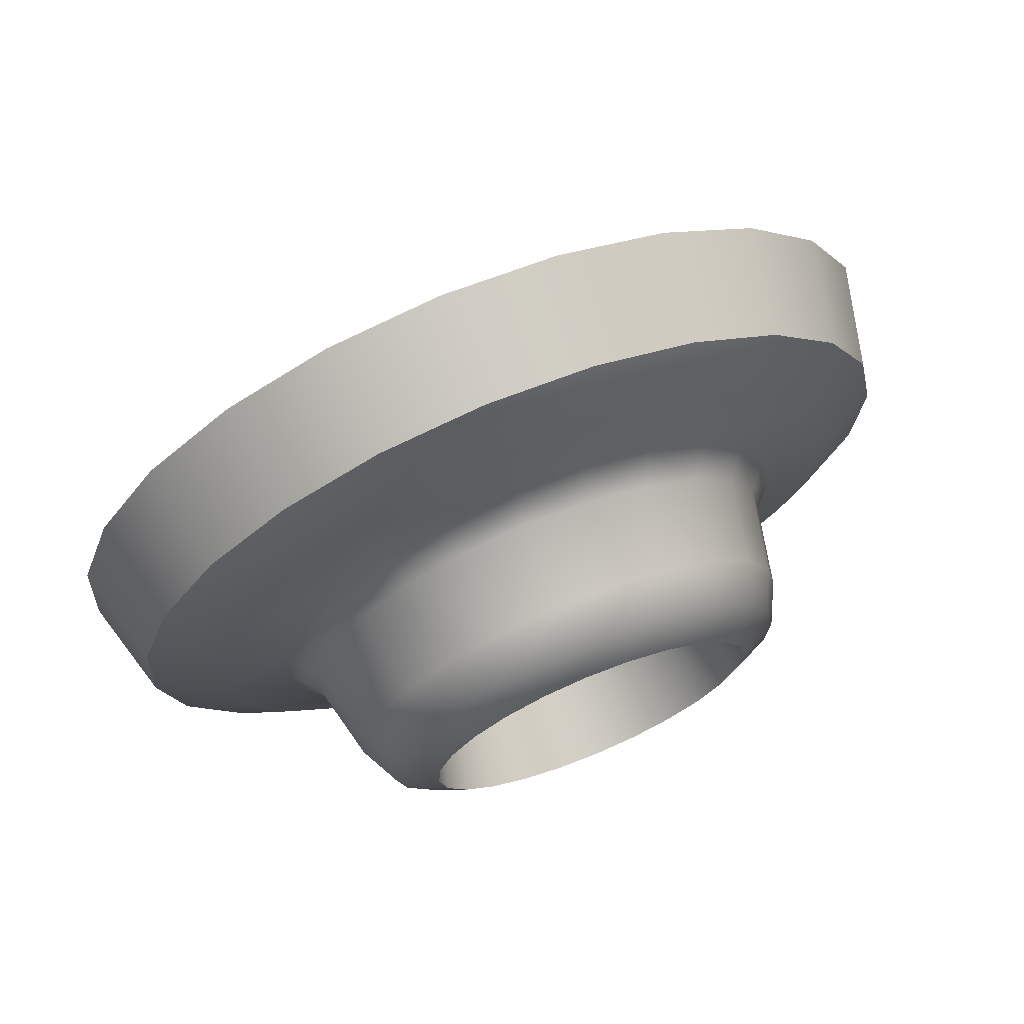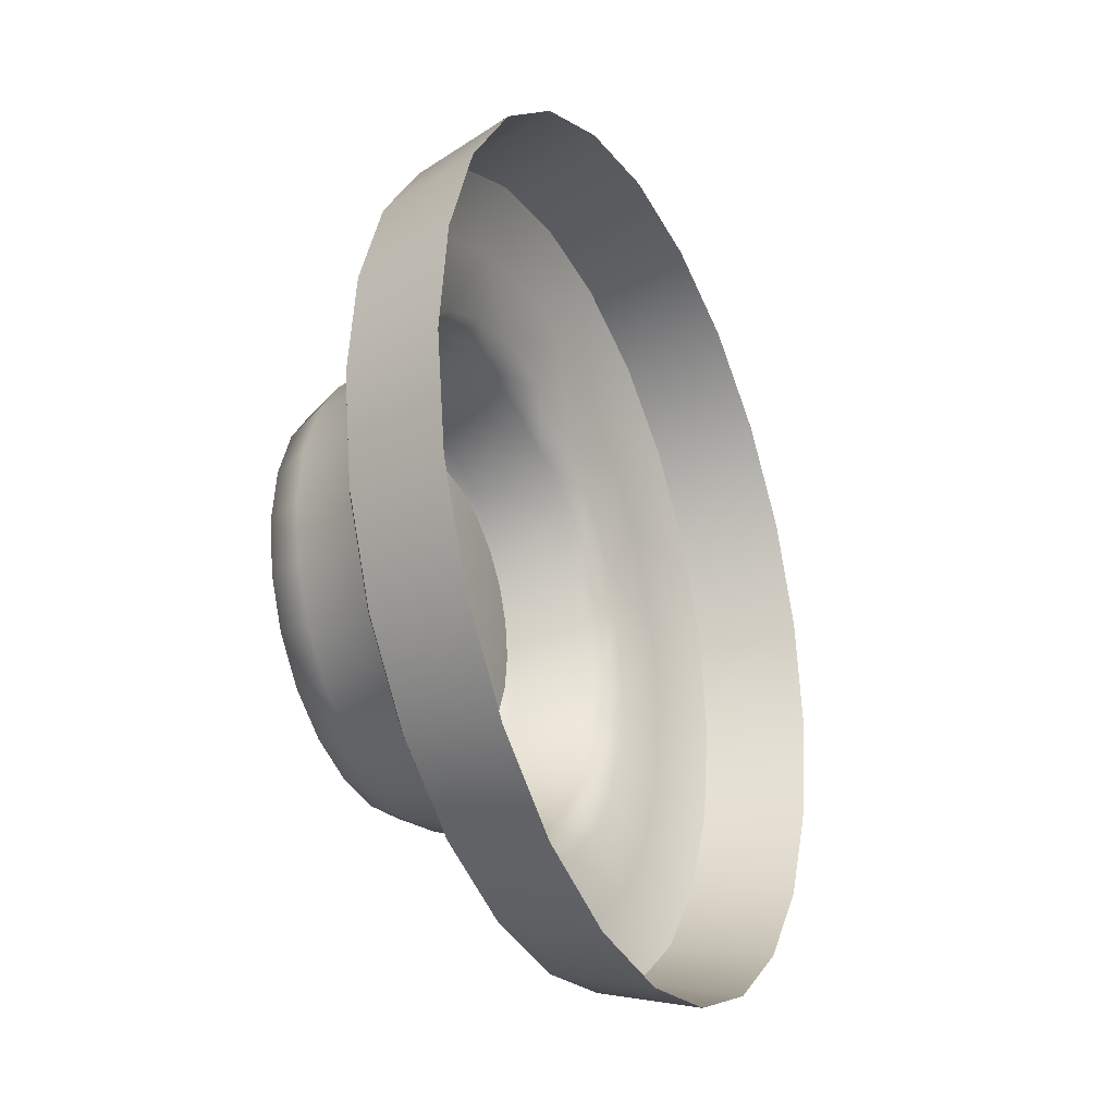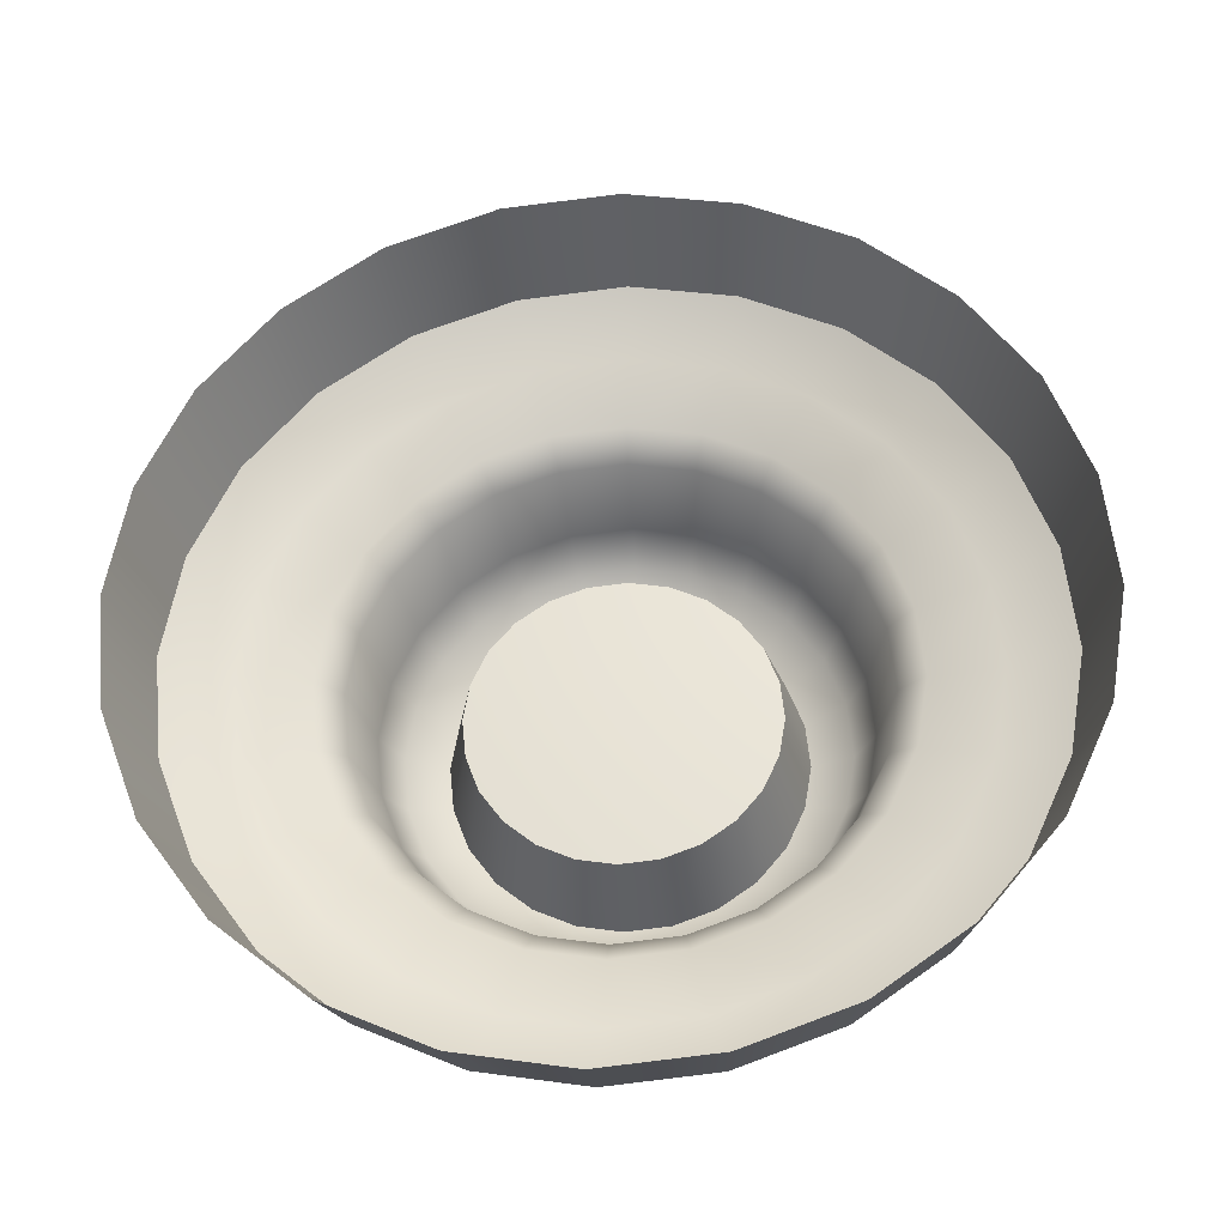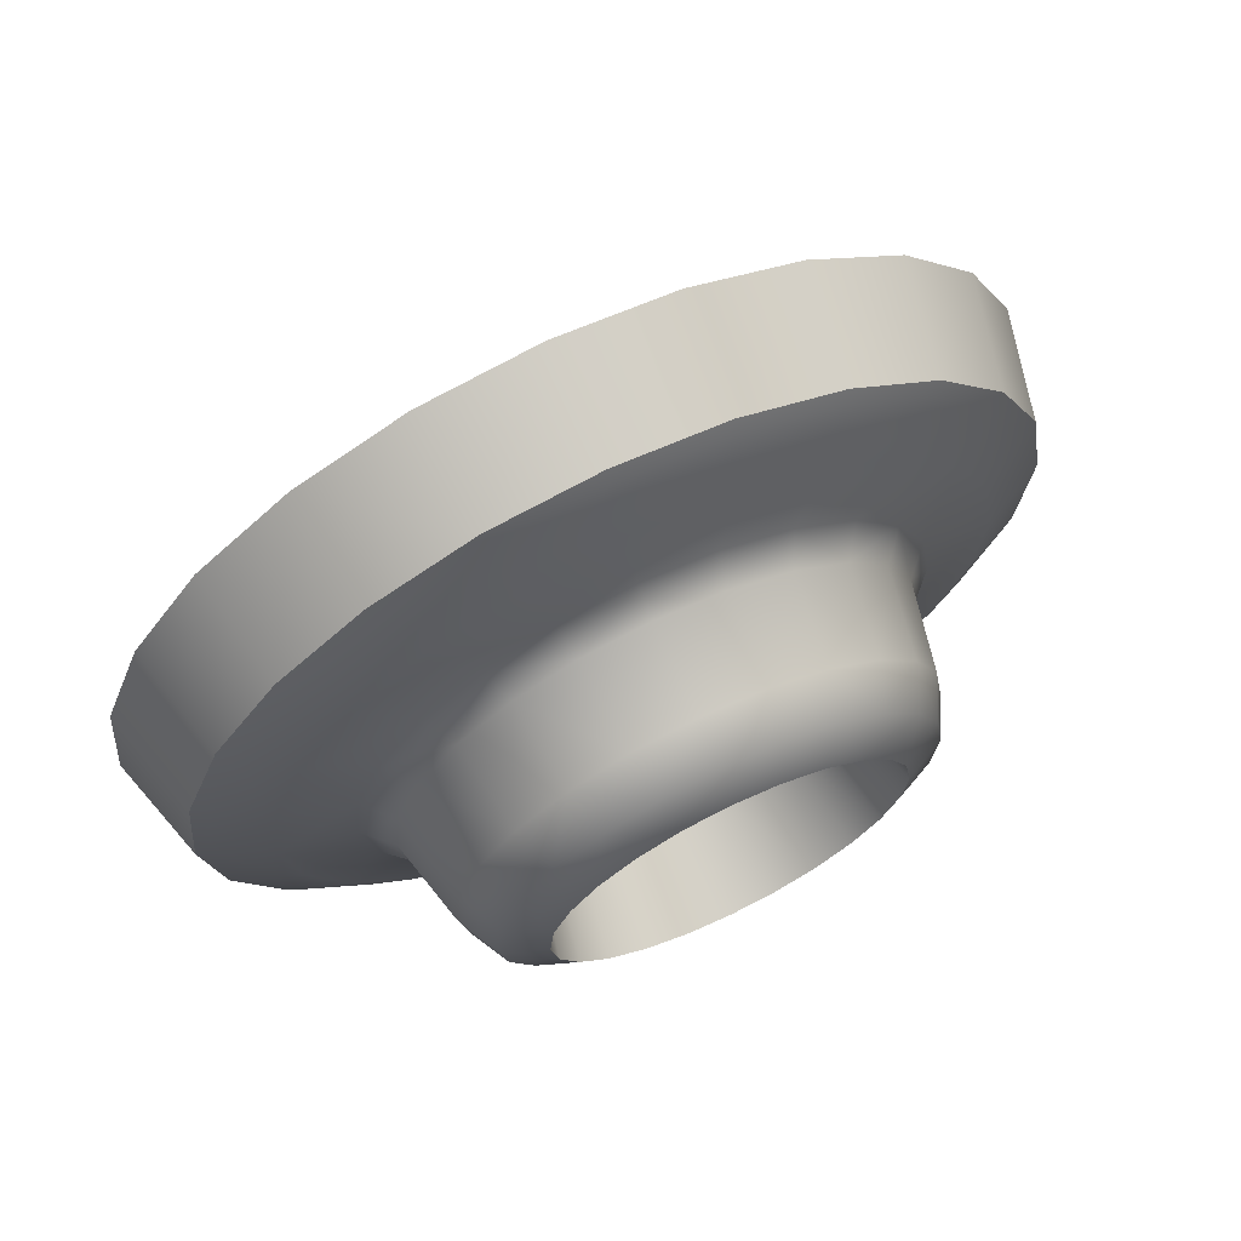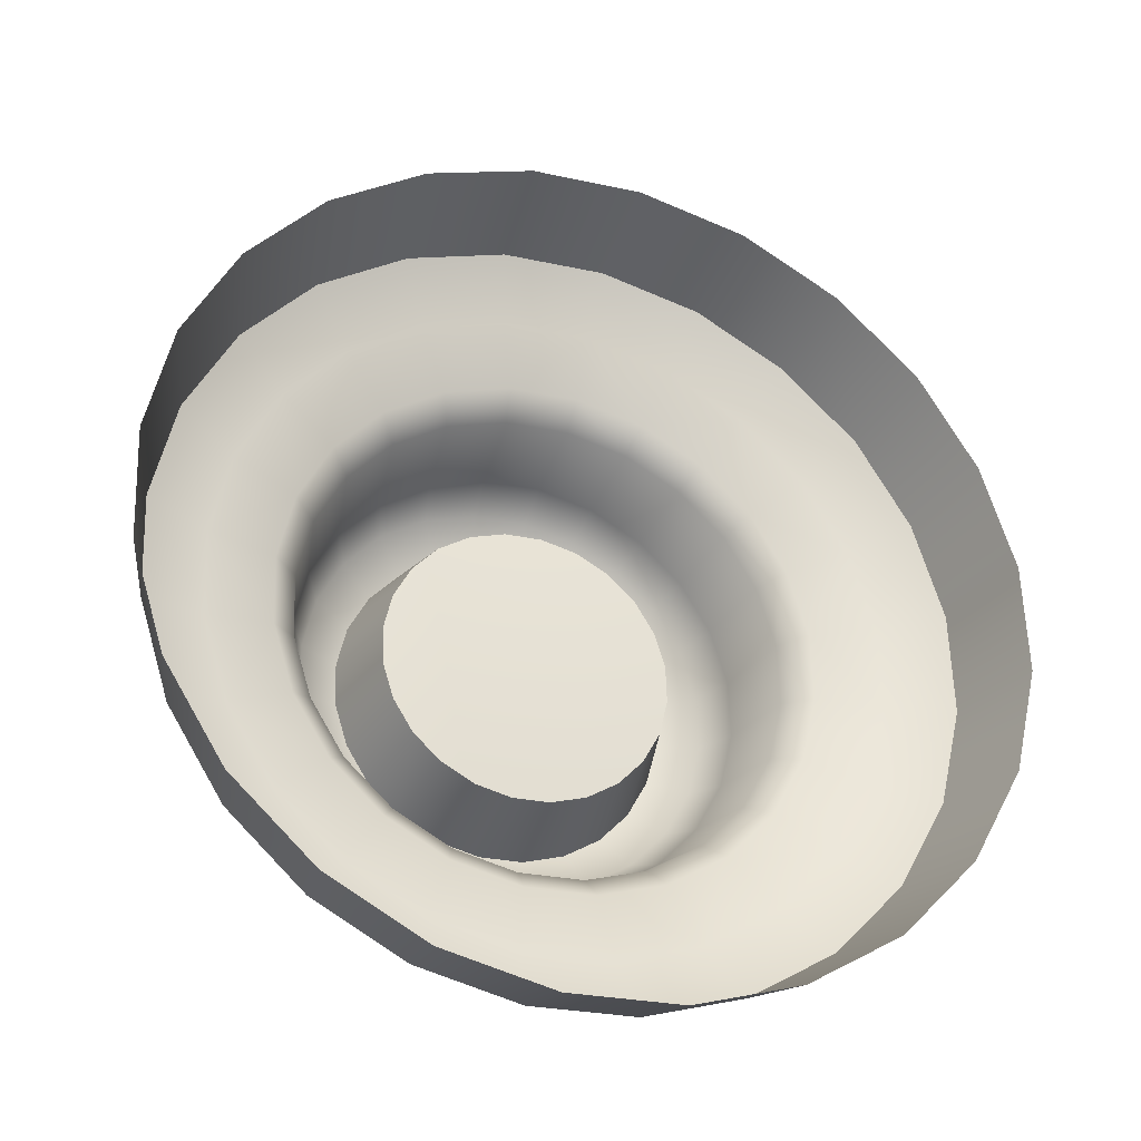
<metadata>
{"format":"obj","ext":"obj","renderer":"f3d","projection":"perspective","resolution":1024,"background":"white","views":[{"elev":43.2,"azim":65.4,"up":"+Y"},{"elev":61.9,"azim":179.9,"up":"+Y"},{"elev":-6.9,"azim":-85.4,"up":"+Y"},{"elev":40.6,"azim":61.5,"up":"+Y"},{"elev":-4.6,"azim":-111.8,"up":"+Y"}]}
</metadata>
<code>
v 166.3 283.7 208.5
v 165.3 287.2 208.8
v 164.1 284.8 209.1
v 168.4 288.1 207.2
v 167.4 286 208.1
v 167.2 291.4 206.1
v 166.3 289.4 207.7
v 169.9 291.3 203.6
v 169.2 289.9 205.6
v 168.4 293.8 201.5
v 167.9 292.9 203.9
v 170.4 292.5 198.8
v 170.3 292.2 201.3
v 168.4 293.8 196.1
v 168.5 294.1 198.8
v 169.9 291.3 194
v 170.3 292.2 196.3
v 167.2 291.4 191.5
v 167.9 292.9 193.6
v 168.4 288.1 190.4
v 169.2 289.9 192
v 165.3 287.2 188.8
v 166.3 289.4 189.8
v 166.3 283.7 189.1
v 167.4 286 189.5
v 163 282.3 188.8
v 164.1 284.8 188.5
v 164.3 279.3 190.4
v 165.3 281.5 189.5
v 161.1 278.1 191.5
v 162 280.1 189.8
v 162.8 276.1 194
v 163.5 277.5 192
v 159.9 275.7 196.1
v 160.4 276.6 193.6
v 162.3 275 198.8
v 162.4 275.3 196.3
v 159.9 275.7 201.5
v 159.8 275.4 198.8
v 162.8 276.1 203.6
v 162.4 275.3 201.3
v 161.1 278.1 206.1
v 160.4 276.6 203.9
v 164.3 279.3 207.2
v 163.5 277.5 205.6
v 163 282.3 208.8
v 162 280.1 207.7
v 165.3 281.5 208.1
v 170.2 283.5 204.1
v 171.5 284.1 203.1
v 170.7 284.7 203.5
v 171 283 203.6
v 171.7 283.5 202.3
v 170.8 281.6 202.8
v 170.4 281.8 203.8
v 171.2 285.7 202.6
v 172.3 285.7 201.3
v 171.6 286.5 201.5
v 171.9 285 202.3
v 172.3 284.8 200.8
v 171.8 287 200.2
v 172.5 286.3 198.8
v 171.9 287.2 198.8
v 172.5 286.2 200.1
v 172.5 285.3 198.8
v 171.8 287 197.4
v 172.3 285.7 196.3
v 171.6 286.5 196.1
v 172.5 286.2 197.5
v 172.3 284.8 196.8
v 171.2 285.7 194.9
v 171.5 284.1 194.5
v 170.7 284.7 194.1
v 171.9 285 195.3
v 171.7 283.5 195.3
v 170.2 283.5 193.5
v 170.4 281.8 193.8
v 169.6 282.2 193.3
v 171 283 194
v 170.8 281.6 194.8
v 169 280.9 193.5
v 169.4 279.6 194.5
v 168.4 279.7 194.1
v 169.9 280.6 194
v 170 279.8 195.3
v 167.9 278.7 194.9
v 168.6 277.9 196.3
v 167.6 277.9 196.1
v 168.9 278.6 195.3
v 169.4 278.5 196.8
v 167.3 277.4 197.4
v 168.3 277.3 198.8
v 167.3 277.3 198.8
v 168.4 277.4 197.5
v 169.1 278 198.8
v 167.3 277.4 200.2
v 168.6 277.9 201.3
v 167.6 277.9 201.5
v 168.4 277.4 200.1
v 169.4 278.5 200.8
v 167.9 278.7 202.6
v 169.4 279.6 203.1
v 168.4 279.7 203.5
v 168.9 278.6 202.3
v 170 279.8 202.3
v 169 280.9 204.1
v 169.6 282.2 204.3
v 169.9 280.6 203.6
v 168.5 284.4 204.5
v 169.1 285.7 203.9
v 169.6 286.8 203
v 170 287.7 201.7
v 170.2 288.2 200.3
v 170.3 288.4 198.8
v 170.2 288.2 197.3
v 170 287.7 195.8
v 169.6 286.8 194.6
v 169.1 285.7 193.7
v 168.5 284.4 193.1
v 167.8 283 192.9
v 167.2 281.7 193.1
v 166.6 280.4 193.7
v 166 279.3 194.6
v 165.7 278.4 195.8
v 165.4 277.9 197.3
v 165.3 277.7 198.8
v 165.4 277.9 200.3
v 165.7 278.4 201.7
v 166 279.3 203
v 166.6 280.4 203.9
v 167.2 281.7 204.5
v 167.8 283 204.7
v 167.9 285.3 206.6
v 168.7 286.2 204.4
v 168.7 287.1 205.8
v 167.3 283.3 205.3
v 168 284.8 205.1
v 166.1 281.5 206.6
v 167 283.4 206.9
v 165.9 280.3 204.4
v 166.6 281.8 205.1
v 164.6 278.2 204.5
v 165.3 279.7 205.8
v 164.9 278.2 202
v 165.3 279.1 203.4
v 163.7 276.3 200.9
v 164 277 202.9
v 164.5 277.4 198.8
v 164.6 277.6 200.5
v 163.7 276.3 196.7
v 163.6 276 198.8
v 164.9 278.2 195.5
v 164.6 277.6 197.1
v 164.6 278.2 193
v 164 277 194.7
v 165.9 280.3 193.1
v 165.3 279.1 194.2
v 166.1 281.5 190.9
v 165.3 279.7 191.7
v 167.3 283.3 192.3
v 166.6 281.8 192.5
v 167.9 285.3 190.9
v 167 283.4 190.6
v 168.7 286.2 193.1
v 168 284.8 192.5
v 169.4 288.6 193
v 168.7 287.1 191.7
v 169.7 288.4 195.5
v 169.2 287.5 194.2
v 170.3 290.5 196.7
v 170 289.8 194.7
v 170 289.2 198.8
v 169.9 289 197.1
v 170.3 290.5 200.9
v 170.4 290.8 198.8
v 169.7 288.4 202
v 169.9 289 200.5
v 169.4 288.6 204.5
v 170 289.8 202.9
v 169.2 287.5 203.4
v 168.9 282.5 202.3
v 171.3 282.6 202.7
v 170.8 281.6 202.8
v 169.6 284.1 201.8
v 169.3 283.4 202.2
v 172 284.2 201.6
v 171.7 283.5 202.3
v 170.2 285.3 200.5
v 169.9 284.8 201.3
v 172.5 285.2 199.8
v 172.3 284.8 200.8
v 170.4 285.7 198.8
v 170.3 285.6 199.7
v 172.5 285.2 197.7
v 172.5 285.3 198.8
v 170.2 285.3 197
v 170.3 285.6 197.9
v 172 284.2 195.9
v 172.3 284.8 196.8
v 169.6 284.1 195.7
v 169.9 284.8 196.3
v 171.3 282.6 194.9
v 171.7 283.5 195.3
v 168.9 282.5 195.3
v 169.3 283.4 195.4
v 170.4 280.7 194.9
v 170.8 281.6 194.8
v 168.1 281 195.7
v 168.5 281.7 195.4
v 169.6 279 195.9
v 170 279.8 195.3
v 167.6 279.8 197
v 167.8 280.3 196.3
v 169.2 278.1 197.7
v 169.4 278.5 196.8
v 167.4 279.4 198.8
v 167.4 279.5 197.9
v 169.2 278.1 199.8
v 169.1 278 198.8
v 167.6 279.8 200.5
v 167.4 279.5 199.7
v 169.6 279 201.6
v 169.4 278.5 200.8
v 168.1 281 201.8
v 167.8 280.3 201.3
v 170.4 280.7 202.7
v 170 279.8 202.3
v 168.5 281.7 202.2
v 168.9 282.5 202.3
v 168.7 282.6 198.8
v 169.3 283.4 202.2
v 169.6 284.1 201.8
v 169.9 284.8 201.3
v 170.2 285.3 200.5
v 170.3 285.6 199.7
v 170.4 285.7 198.8
v 170.3 285.6 197.9
v 170.2 285.3 197
v 169.9 284.8 196.3
v 169.6 284.1 195.7
v 169.3 283.4 195.4
v 168.9 282.5 195.3
v 168.5 281.7 195.4
v 168.1 281 195.7
v 167.8 280.3 196.3
v 167.6 279.8 197
v 167.4 279.5 197.9
v 167.4 279.4 198.8
v 167.4 279.5 199.7
v 167.6 279.8 200.5
v 167.8 280.3 201.3
v 168.1 281 201.8
v 168.5 281.7 202.2
v 167.4 286 208.1
v 168.5 287.9 206.9
v 168.4 288.1 207.2
v 165.3 281.5 208.1
v 166.5 283.7 208.1
v 166.3 283.7 208.5
v 163.5 277.5 205.6
v 164.5 279.4 206.9
v 164.3 279.3 207.2
v 162.4 275.3 201.3
v 163.1 276.3 203.5
v 162.8 276.1 203.6
v 162.4 275.3 196.3
v 162.5 275.2 198.8
v 162.3 275 198.8
v 163.5 277.5 192
v 163.1 276.3 194.1
v 162.8 276.1 194
v 165.3 281.5 189.5
v 164.5 279.4 190.7
v 164.3 279.3 190.4
v 167.4 286 189.5
v 166.5 283.7 189.4
v 166.3 283.7 189.1
v 169.2 289.9 192
v 168.5 287.9 190.7
v 168.4 288.1 190.4
v 170.3 292.2 196.3
v 169.9 291 194.1
v 169.9 291.3 194
v 170.3 292.2 201.3
v 170.5 292.1 198.8
v 170.4 292.5 198.8
v 169.2 289.9 205.6
v 169.9 291 203.5
v 169.9 291.3 203.6
v 169.3 289.6 205.4
v 170.3 291.8 201.2
v 170.3 291.8 196.4
v 169.3 289.6 192.2
v 167.5 285.8 189.7
v 165.5 281.5 189.7
v 163.7 277.7 192.2
v 162.7 275.5 196.4
v 162.7 275.5 201.2
v 163.7 277.7 205.4
v 165.5 281.5 207.8
v 167.5 285.8 207.8
v 171.3 282.6 202.7
v 172 284.2 201.6
v 172.5 285.2 199.8
v 172.5 285.2 197.7
v 172 284.2 195.9
v 171.3 282.6 194.9
v 170.4 280.7 194.9
v 169.6 279 195.9
v 169.2 278.1 197.7
v 169.2 278.1 199.8
v 169.6 279 201.6
v 170.4 280.7 202.7
f 1 2 3
f 4 2 5
f 4 6 7
f 8 6 9
f 8 10 11
f 12 10 13
f 12 14 15
f 16 14 17
f 16 18 19
f 20 18 21
f 20 22 23
f 24 22 25
f 24 26 27
f 28 26 29
f 28 30 31
f 32 30 33
f 32 34 35
f 36 34 37
f 36 38 39
f 40 38 41
f 40 42 43
f 44 42 45
f 44 46 47
f 1 46 48
f 49 50 51
f 52 53 50
f 54 52 55
f 56 57 58
f 59 60 57
f 53 59 50
f 61 62 63
f 64 65 62
f 60 64 57
f 66 67 68
f 69 70 67
f 65 69 62
f 71 72 73
f 74 75 72
f 70 74 67
f 76 77 78
f 79 80 77
f 75 79 72
f 81 82 83
f 84 85 82
f 80 84 77
f 86 87 88
f 89 90 87
f 85 89 82
f 91 92 93
f 94 95 92
f 90 94 87
f 96 97 98
f 99 100 97
f 95 99 92
f 101 102 103
f 104 105 102
f 100 104 97
f 106 55 107
f 108 54 55
f 105 108 102
f 109 51 110
f 109 107 49
f 111 58 112
f 111 51 56
f 113 63 114
f 113 58 61
f 115 68 116
f 115 63 66
f 117 73 118
f 117 68 71
f 119 78 120
f 119 73 76
f 121 83 122
f 121 78 81
f 123 88 124
f 123 83 86
f 125 93 126
f 125 88 91
f 127 98 128
f 127 93 96
f 129 103 130
f 129 98 101
f 131 107 132
f 131 103 106
f 133 134 135
f 133 136 137
f 138 136 139
f 138 140 141
f 142 140 143
f 142 144 145
f 146 144 147
f 146 148 149
f 150 148 151
f 150 152 153
f 154 152 155
f 154 156 157
f 158 156 159
f 158 160 161
f 162 160 163
f 162 164 165
f 166 164 167
f 166 168 169
f 170 168 171
f 170 172 173
f 174 172 175
f 174 176 177
f 178 176 179
f 178 134 180
f 181 182 183
f 184 182 185
f 184 186 187
f 188 186 189
f 188 190 191
f 192 190 193
f 192 194 195
f 196 194 197
f 196 198 199
f 200 198 201
f 200 202 203
f 204 202 205
f 204 206 207
f 208 206 209
f 208 210 211
f 212 210 213
f 212 214 215
f 216 214 217
f 216 218 219
f 220 218 221
f 220 222 223
f 224 222 225
f 224 226 227
f 181 226 228
f 229 230 231
f 231 230 232
f 232 230 233
f 233 230 234
f 234 230 235
f 235 230 236
f 236 230 237
f 237 230 238
f 238 230 239
f 239 230 240
f 240 230 241
f 241 230 242
f 242 230 243
f 243 230 244
f 244 230 245
f 245 230 246
f 246 230 247
f 247 230 248
f 248 230 249
f 249 230 250
f 250 230 251
f 251 230 252
f 252 230 253
f 253 230 229
f 254 255 256
f 257 258 259
f 260 261 262
f 263 264 265
f 266 267 268
f 269 270 271
f 272 273 274
f 275 276 277
f 278 279 280
f 281 282 283
f 284 285 286
f 287 288 289
f 135 290 255
f 179 290 178
f 179 291 288
f 175 292 285
f 171 293 282
f 167 294 279
f 163 295 276
f 159 296 273
f 155 297 270
f 151 298 267
f 147 299 264
f 143 300 261
f 139 301 258
f 300 139 258
f 299 143 261
f 298 147 264
f 297 151 267
f 296 155 270
f 295 159 273
f 294 163 276
f 293 167 279
f 292 171 282
f 291 175 285
f 301 135 255
f 254 258 301
f 257 261 300
f 260 264 299
f 263 267 298
f 266 270 297
f 269 273 296
f 272 276 295
f 275 279 294
f 278 282 293
f 281 285 292
f 284 288 291
f 287 255 290
f 49 55 52
f 56 50 59
f 61 57 64
f 66 62 69
f 71 67 74
f 76 72 79
f 81 77 84
f 86 82 89
f 91 87 94
f 96 92 99
f 101 97 104
f 106 102 108
f 110 137 109
f 137 132 109
f 112 180 111
f 180 110 111
f 114 177 113
f 177 112 113
f 116 173 115
f 173 114 115
f 118 169 117
f 169 116 117
f 120 165 119
f 165 118 119
f 122 161 121
f 161 120 121
f 124 157 123
f 157 122 123
f 126 153 125
f 153 124 125
f 128 149 127
f 149 126 127
f 130 145 129
f 145 128 129
f 132 141 131
f 141 130 131
f 1 5 2
f 4 7 2
f 4 9 6
f 8 11 6
f 8 13 10
f 12 15 10
f 12 17 14
f 16 19 14
f 16 21 18
f 20 23 18
f 20 25 22
f 24 27 22
f 24 29 26
f 28 31 26
f 28 33 30
f 32 35 30
f 32 37 34
f 36 39 34
f 36 41 38
f 40 43 38
f 40 45 42
f 44 47 42
f 44 48 46
f 1 3 46
f 49 52 50
f 52 302 53
f 54 302 52
f 56 59 57
f 59 303 60
f 53 303 59
f 61 64 62
f 64 304 65
f 60 304 64
f 66 69 67
f 69 305 70
f 65 305 69
f 71 74 72
f 74 306 75
f 70 306 74
f 76 79 77
f 79 307 80
f 75 307 79
f 81 84 82
f 84 308 85
f 80 308 84
f 86 89 87
f 89 309 90
f 85 309 89
f 91 94 92
f 94 310 95
f 90 310 94
f 96 99 97
f 99 311 100
f 95 311 99
f 101 104 102
f 104 312 105
f 100 312 104
f 106 108 55
f 108 313 54
f 105 313 108
f 109 49 51
f 109 132 107
f 111 56 58
f 111 110 51
f 113 61 63
f 113 112 58
f 115 66 68
f 115 114 63
f 117 71 73
f 117 116 68
f 119 76 78
f 119 118 73
f 121 81 83
f 121 120 78
f 123 86 88
f 123 122 83
f 125 91 93
f 125 124 88
f 127 96 98
f 127 126 93
f 129 101 103
f 129 128 98
f 131 106 107
f 131 130 103
f 133 137 134
f 133 139 136
f 138 141 136
f 138 143 140
f 142 145 140
f 142 147 144
f 146 149 144
f 146 151 148
f 150 153 148
f 150 155 152
f 154 157 152
f 154 159 156
f 158 161 156
f 158 163 160
f 162 165 160
f 162 167 164
f 166 169 164
f 166 171 168
f 170 173 168
f 170 175 172
f 174 177 172
f 174 179 176
f 178 180 176
f 178 135 134
f 181 185 182
f 184 187 182
f 184 189 186
f 188 191 186
f 188 193 190
f 192 195 190
f 192 197 194
f 196 199 194
f 196 201 198
f 200 203 198
f 200 205 202
f 204 207 202
f 204 209 206
f 208 211 206
f 208 213 210
f 212 215 210
f 212 217 214
f 216 219 214
f 216 221 218
f 220 223 218
f 220 225 222
f 224 227 222
f 224 228 226
f 181 183 226
f 254 301 255
f 257 300 258
f 260 299 261
f 263 298 264
f 266 297 267
f 269 296 270
f 272 295 273
f 275 294 276
f 278 293 279
f 281 292 282
f 284 291 285
f 287 290 288
f 135 178 290
f 179 288 290
f 179 174 291
f 175 170 292
f 171 166 293
f 167 162 294
f 163 158 295
f 159 154 296
f 155 150 297
f 151 146 298
f 147 142 299
f 143 138 300
f 139 133 301
f 300 138 139
f 299 142 143
f 298 146 147
f 297 150 151
f 296 154 155
f 295 158 159
f 294 162 163
f 293 166 167
f 292 170 171
f 291 174 175
f 301 133 135
f 254 259 258
f 257 262 261
f 260 265 264
f 263 268 267
f 266 271 270
f 269 274 273
f 272 277 276
f 275 280 279
f 278 283 282
f 281 286 285
f 284 289 288
f 287 256 255
f 49 107 55
f 56 51 50
f 61 58 57
f 66 63 62
f 71 68 67
f 76 73 72
f 81 78 77
f 86 83 82
f 91 88 87
f 96 93 92
f 101 98 97
f 106 103 102
f 110 134 137
f 137 136 132
f 112 176 180
f 180 134 110
f 114 172 177
f 177 176 112
f 116 168 173
f 173 172 114
f 118 164 169
f 169 168 116
f 120 160 165
f 165 164 118
f 122 156 161
f 161 160 120
f 124 152 157
f 157 156 122
f 126 148 153
f 153 152 124
f 128 144 149
f 149 148 126
f 130 140 145
f 145 144 128
f 132 136 141
f 141 140 130

</code>
